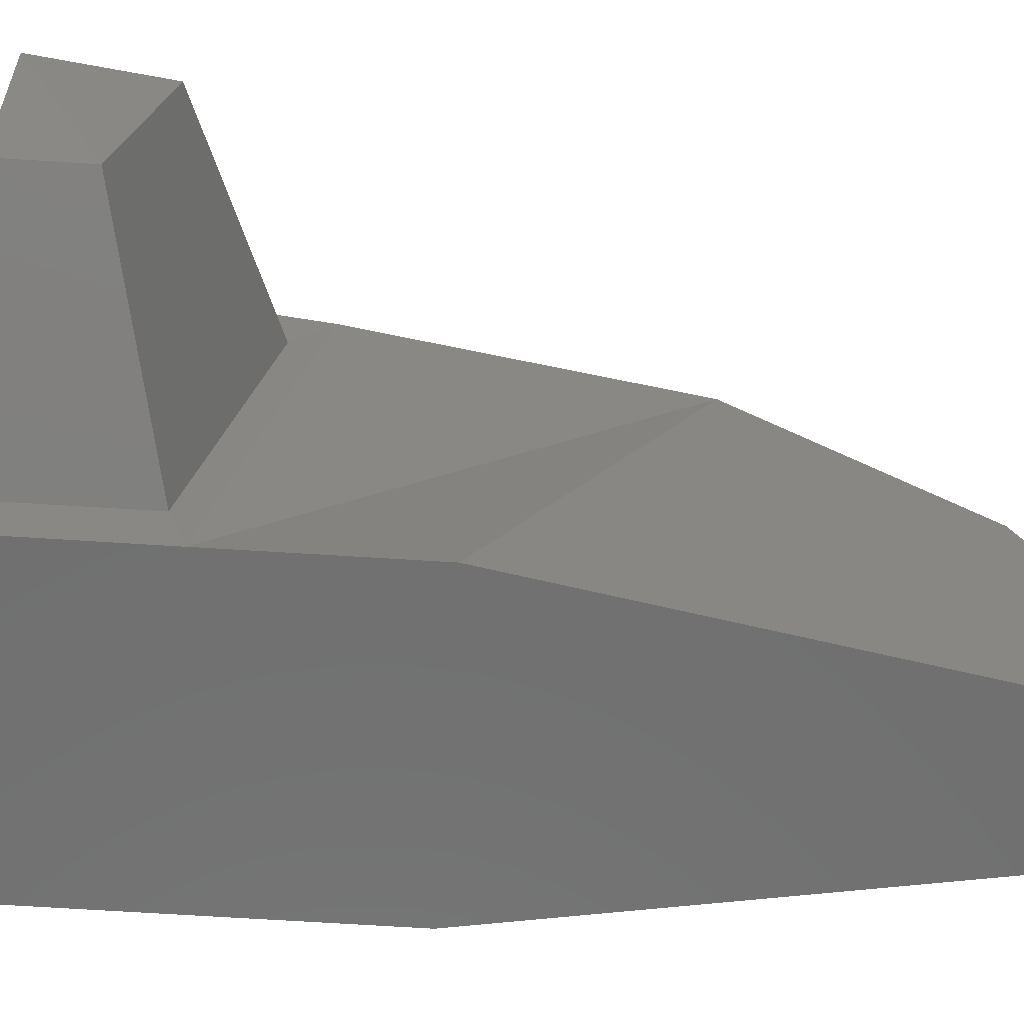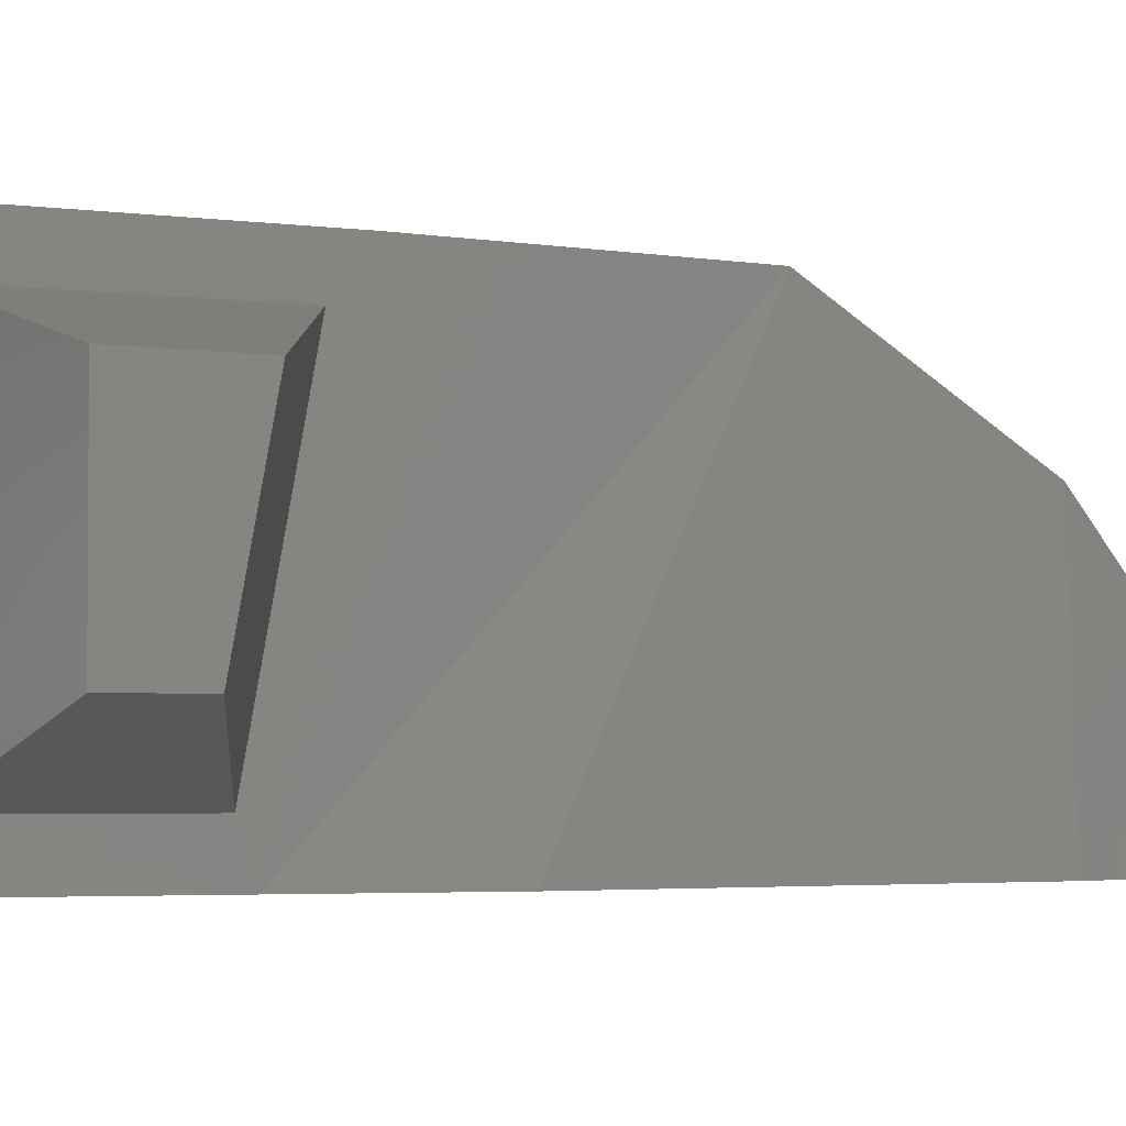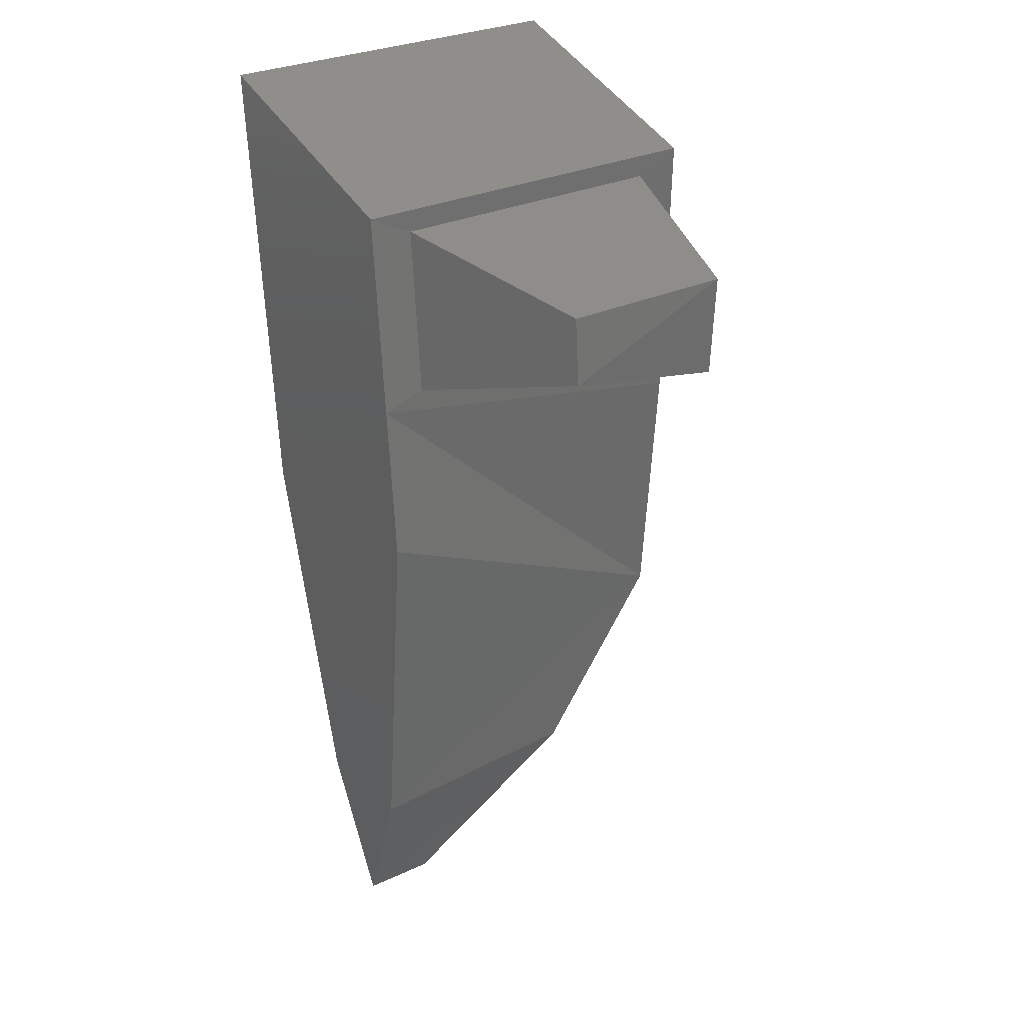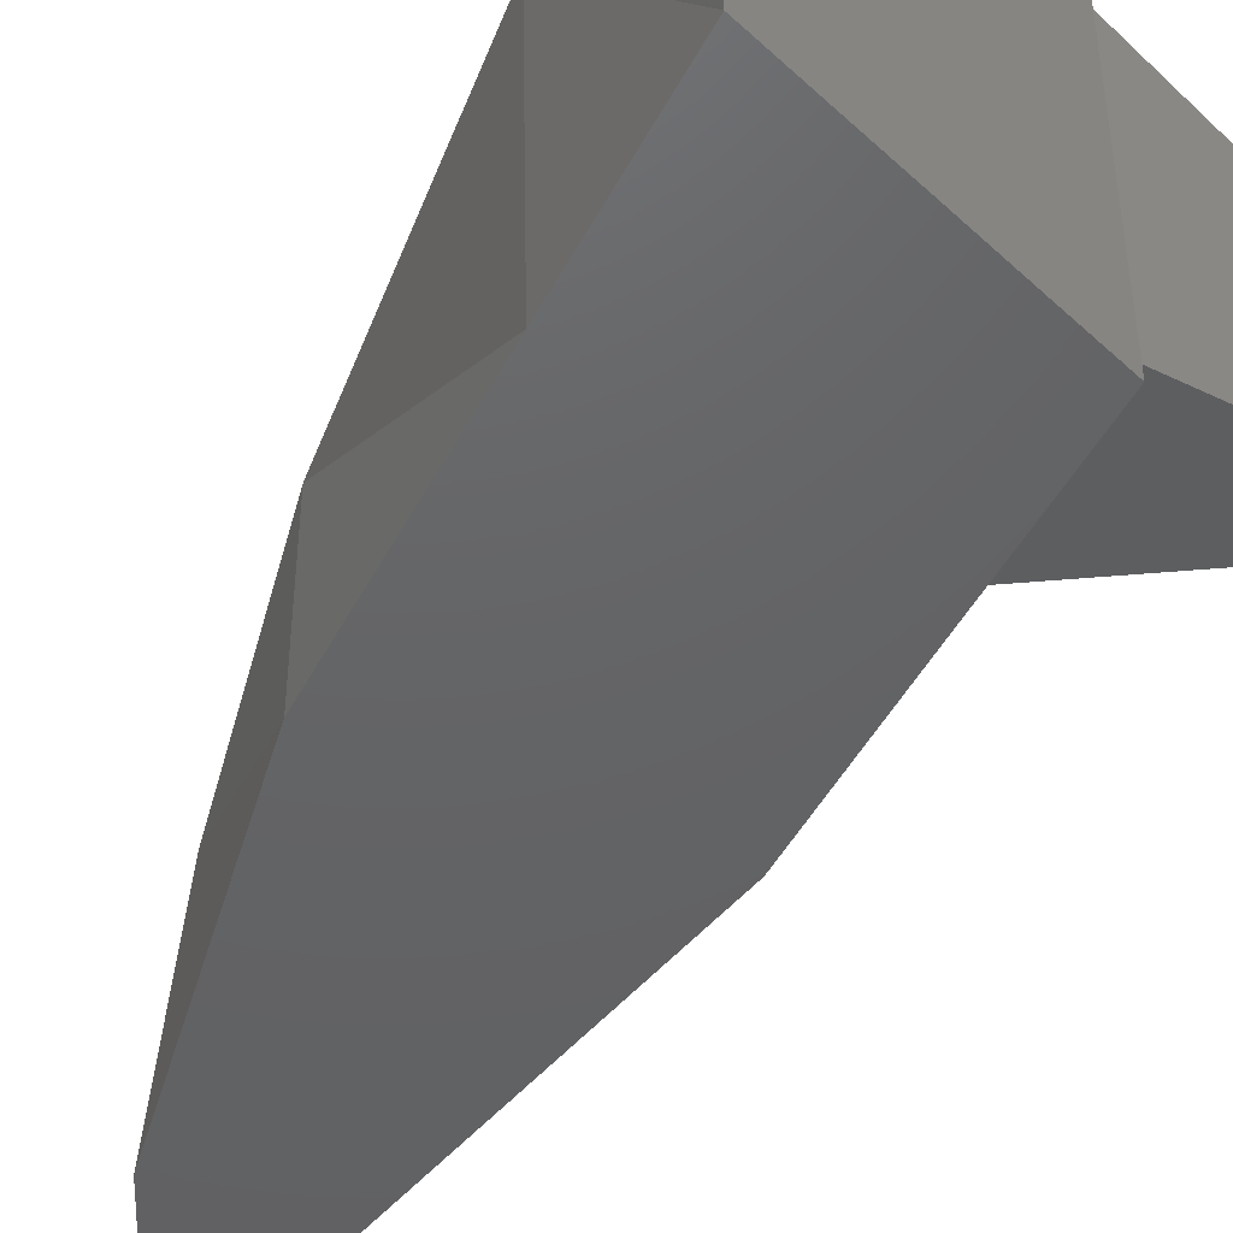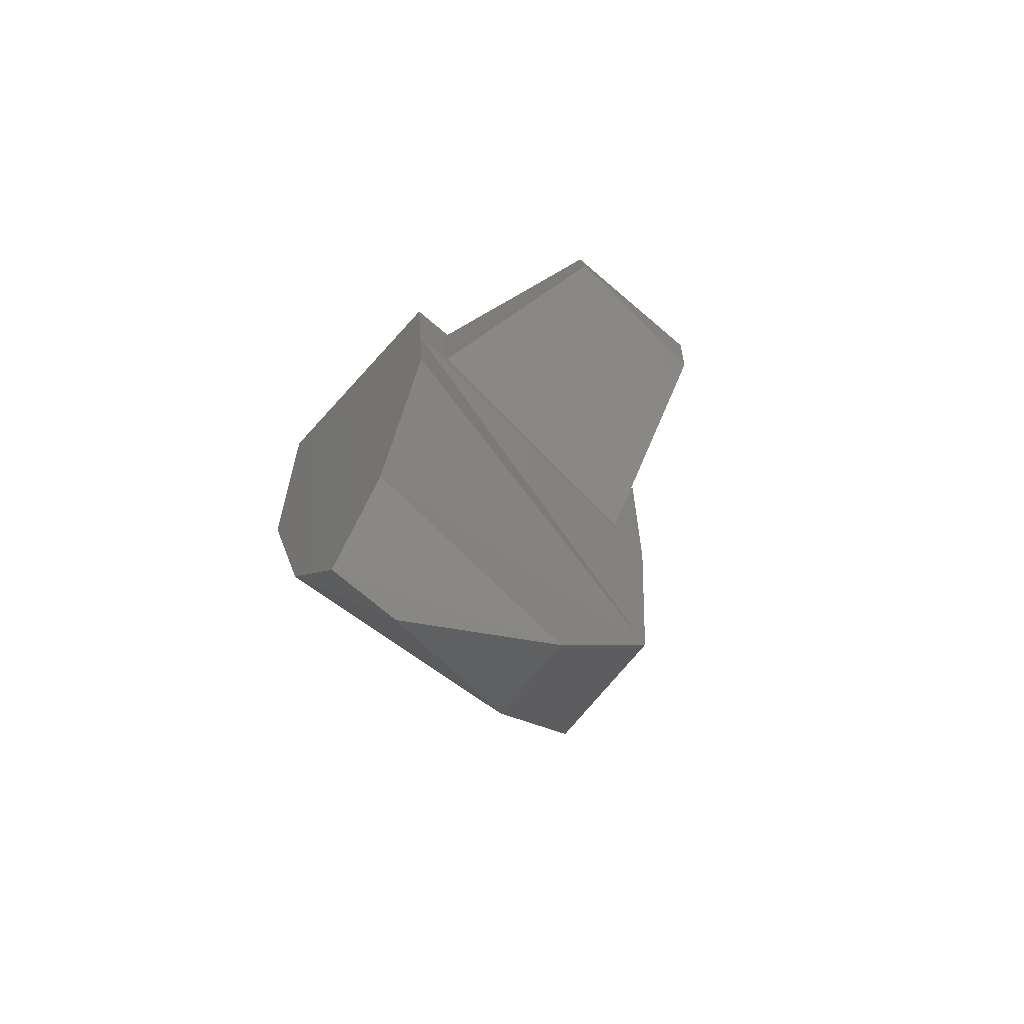
<metadata>
{"format":"stl","ext":"stl","renderer":"f3d","projection":"perspective","resolution":1024,"background":"white","views":[{"elev":-61.9,"azim":81.5,"up":"+Y"},{"elev":-2.9,"azim":67.9,"up":"+Y"},{"elev":29.8,"azim":56.0,"up":"+Z"},{"elev":-45.4,"azim":-30.7,"up":"+Y"},{"elev":-72.0,"azim":49.5,"up":"+Z"}]}
</metadata>
<code>
# stl→obj: 32 verts, 60 faces
v 1.806e+05 1.905e+05 1.808e+05
v 1.806e+05 -9.789e+04 1.808e+05
v 2.167e+05 1.877e+05 -1.846e+04
v 1.924e+05 -9.789e+04 3.53e+04
v 2.685e+05 1.837e+05 -3.041e+05
v 2.094e+05 -9.789e+04 -1.732e+05
v 2.96e+05 8.96e+04 -4.46e+05
v 2.817e+05 -9.789e+04 -4.472e+05
v 3.405e+05 -4.153e+04 -5.568e+05
v 3.405e+05 -9.789e+04 -5.568e+05
v 3.849e+05 -6.371e+04 1.05e+05
v 3.976e+05 -9.789e+04 -3.516e+04
v 3.956e+05 -6.371e+04 -2.485e+04
v 3.823e+05 1.877e+05 -9.205e+04
v 3.84e+05 1.538e+05 -6.817e+04
v 3.848e+05 1.905e+05 1.221e+05
v 3.849e+05 1.559e+05 1.05e+05
v 3.848e+05 -9.789e+04 1.221e+05
v 2.432e+05 -9.789e+04 2.329e+04
v 2.934e+05 -9.789e+04 1.886e+04
v 3.437e+05 -9.789e+04 1.481e+04
v 3.807e+05 -9.789e+04 -4.391e+05
v 4.076e+05 -9.789e+04 -1.57e+05
v 2.316e+05 -9.789e+04 1.66e+05
v 2.826e+05 -9.789e+04 1.514e+05
v 3.336e+05 -9.789e+04 1.367e+05
v 3.664e+05 8.96e+04 -4.403e+05
v 3.704e+05 1.837e+05 -2.957e+05
v 5.357e+05 1.161e+05 7.653e+04
v 5.357e+05 -1.595e+04 7.653e+04
v 5.4e+05 -1.595e+04 2.408e+04
v 5.331e+05 1.148e+05 -2018
f 1 2 3
f 2 3 4
f 3 4 5
f 4 5 6
f 5 6 7
f 6 7 8
f 7 8 9
f 8 9 10
f 11 12 13
f 12 13 14
f 13 14 15
f 14 15 16
f 15 16 17
f 16 17 18
f 17 18 11
f 18 11 12
f 4 6 19
f 6 19 8
f 19 8 20
f 8 20 10
f 20 10 21
f 10 21 22
f 21 22 23
f 4 2 19
f 2 19 24
f 19 24 20
f 24 20 25
f 20 25 21
f 25 21 26
f 21 26 18
f 9 10 27
f 10 27 22
f 27 22 28
f 22 28 23
f 28 23 12
f 2 24 1
f 24 1 25
f 1 25 16
f 25 16 26
f 16 26 18
f 9 27 7
f 27 7 28
f 7 28 5
f 28 5 3
f 1 16 3
f 16 3 14
f 3 14 28
f 17 29 11
f 29 11 30
f 11 30 13
f 30 13 31
f 32 31 29
f 31 29 30
f 15 32 17
f 32 17 29
f 13 31 15
f 31 15 32
f 18 21 12
f 21 12 23
f 12 14 28

</code>
